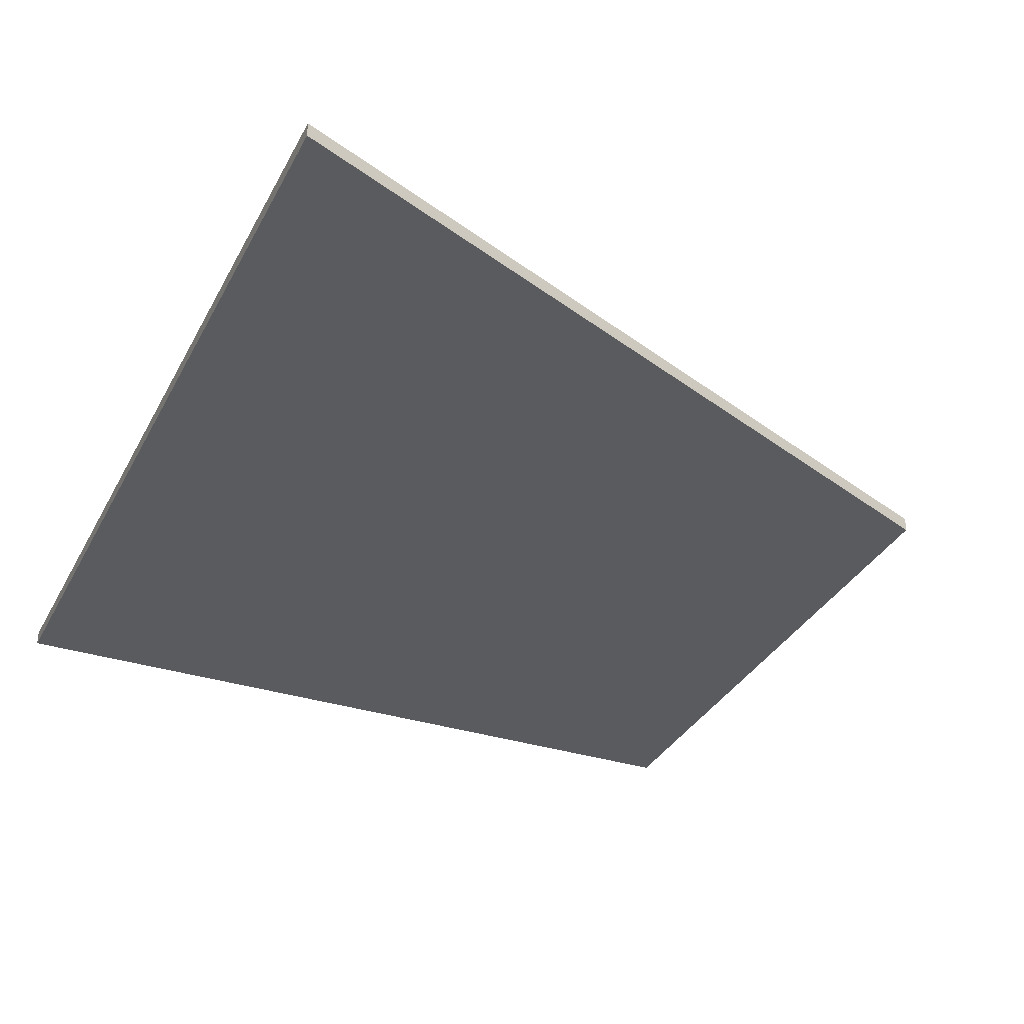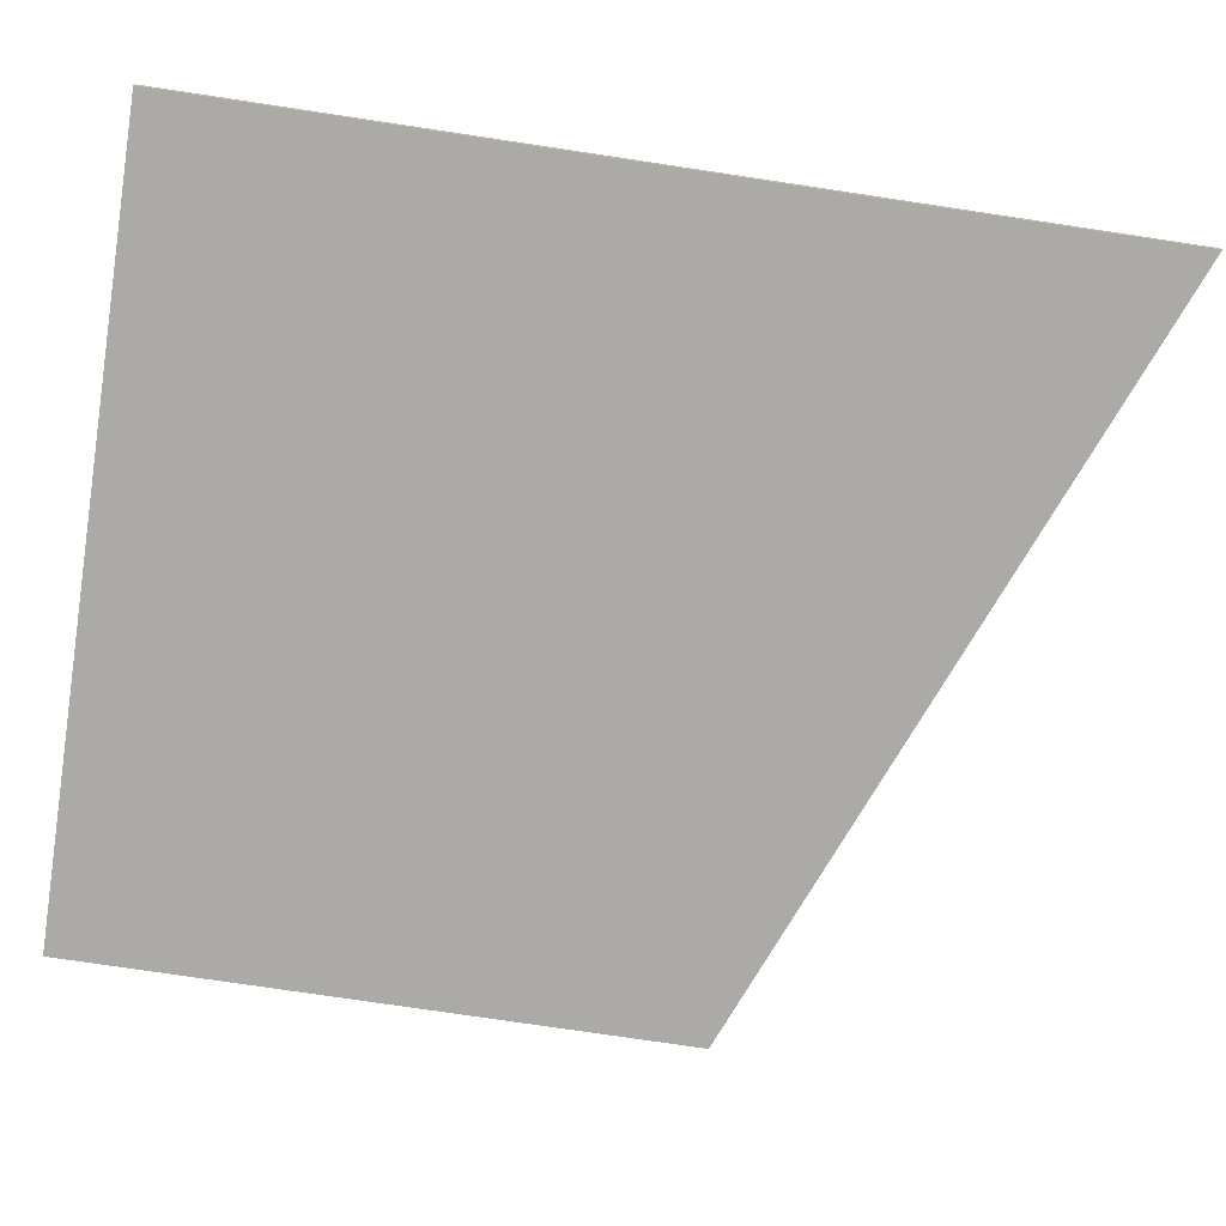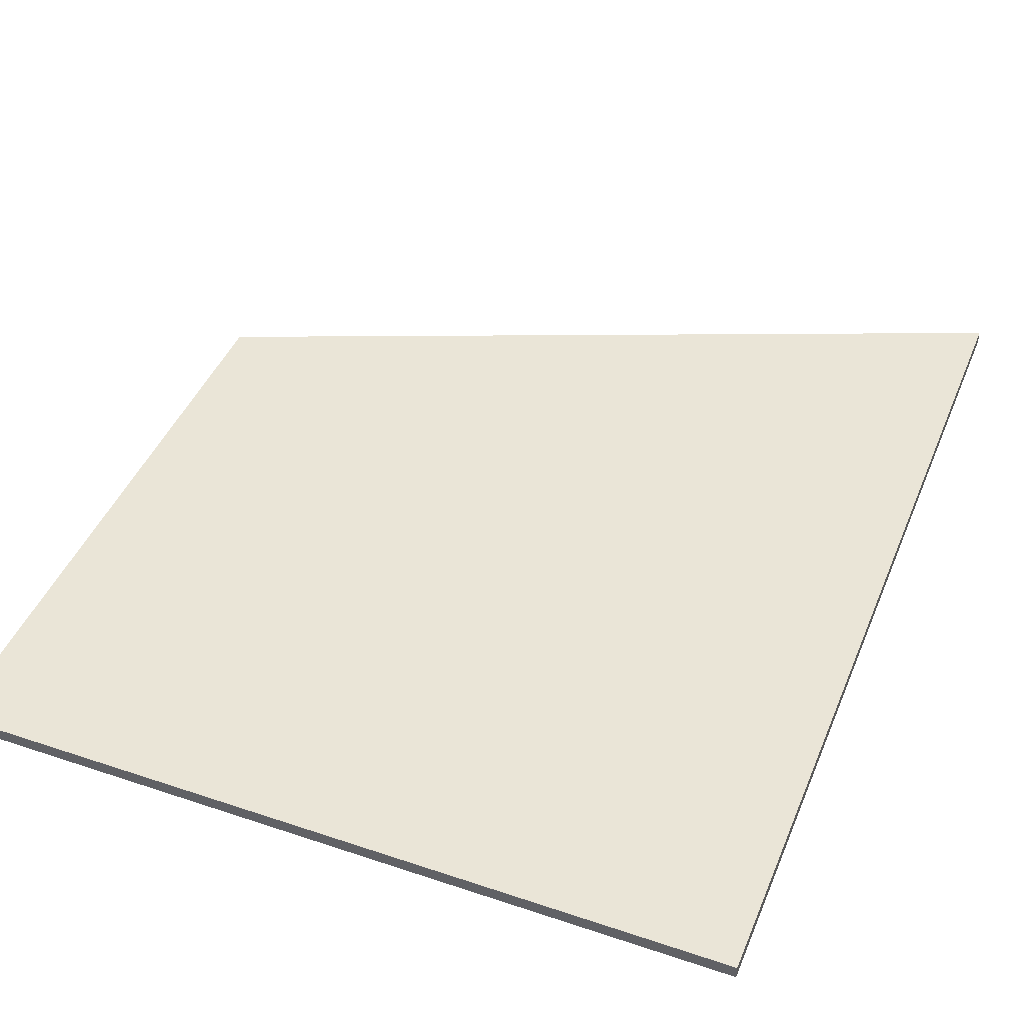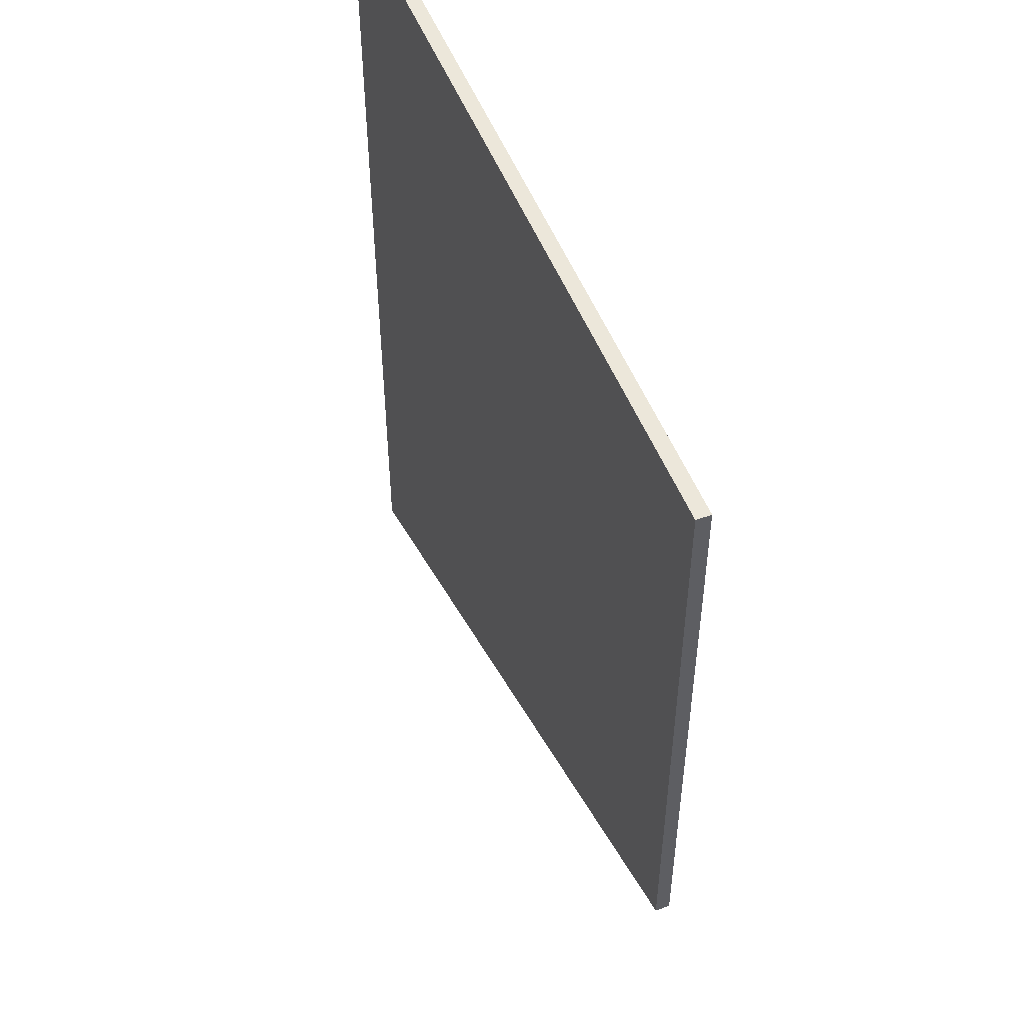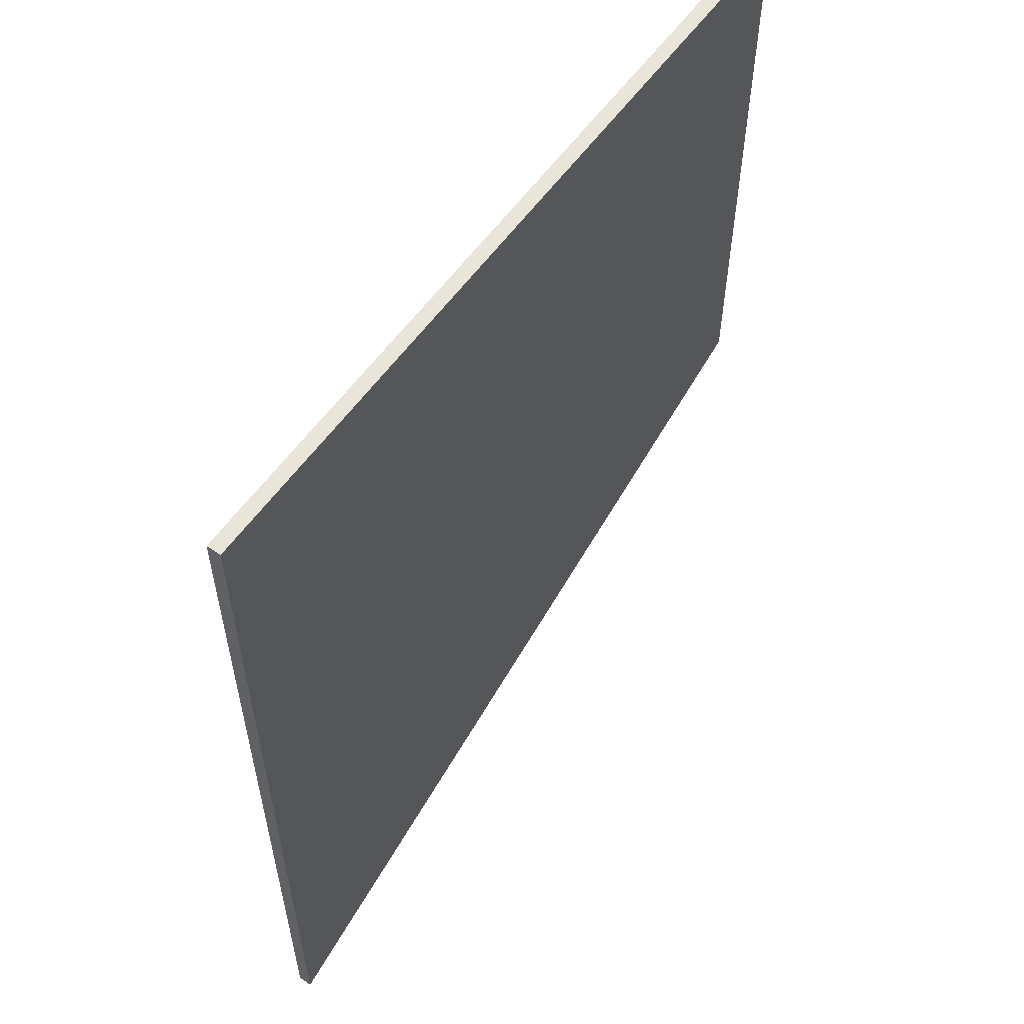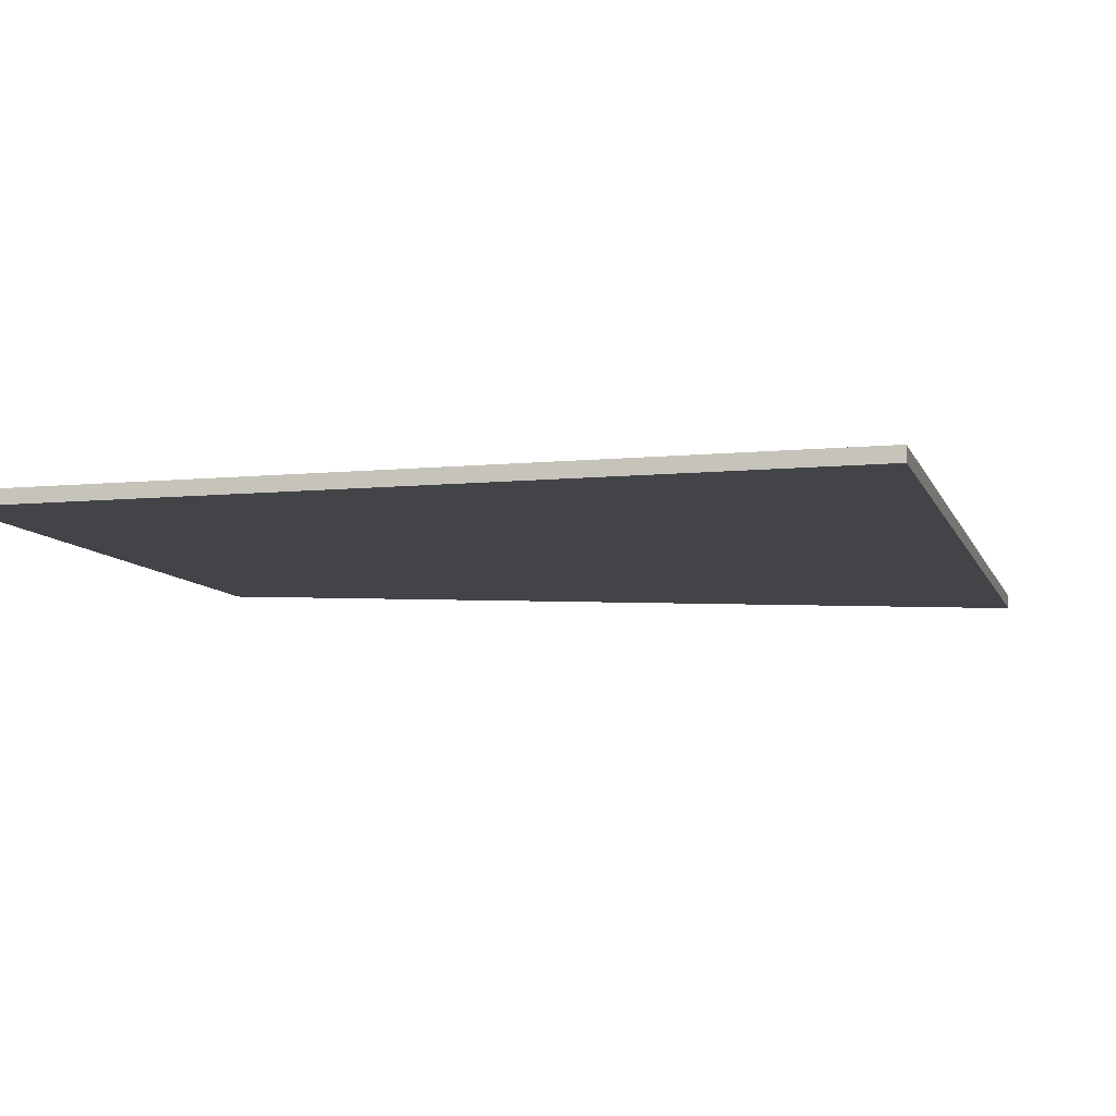
<metadata>
{"format":"obj","ext":"obj","renderer":"f3d","projection":"perspective","resolution":1024,"background":"white","views":[{"elev":-33.2,"azim":-23.9,"up":"+Z"},{"elev":-75.8,"azim":-98.5,"up":"+Z"},{"elev":44.0,"azim":-158.5,"up":"+Z"},{"elev":52.2,"azim":68.5,"up":"+Y"},{"elev":58.4,"azim":-54.6,"up":"+Y"},{"elev":-8.1,"azim":-165.0,"up":"+Z"}]}
</metadata>
<code>
v 0.1417 0.01353 -0.0025
v 0.1417 0.01353 0.0025
v 0.1417 0.01353 -0.0001444
v 0.1417 0.2342 -0.0025
v 0.1417 0.2342 0.0025
v -0.03494 -0.05777 0.0025
v -0.1417 -0.1009 -0.0025
v -0.1417 -0.1009 -0.001077
v -0.1417 -0.1009 0.0025
v -0.1417 0.2342 -0.0025
v -0.1417 0.2342 0.0025
v 0.02123 -0.0351 -0.0025
f 11 5 10
f 10 5 4
f 11 10 7
f 5 11 9
f 10 4 1
f 4 5 2
f 7 8 11
f 9 6 5
f 1 12 10
f 2 3 4
f 11 8 9
f 10 12 7
f 5 6 2
f 4 3 1
f 12 2 6
f 12 3 2
f 6 9 8
f 7 12 6
f 1 3 12
f 6 8 7

</code>
